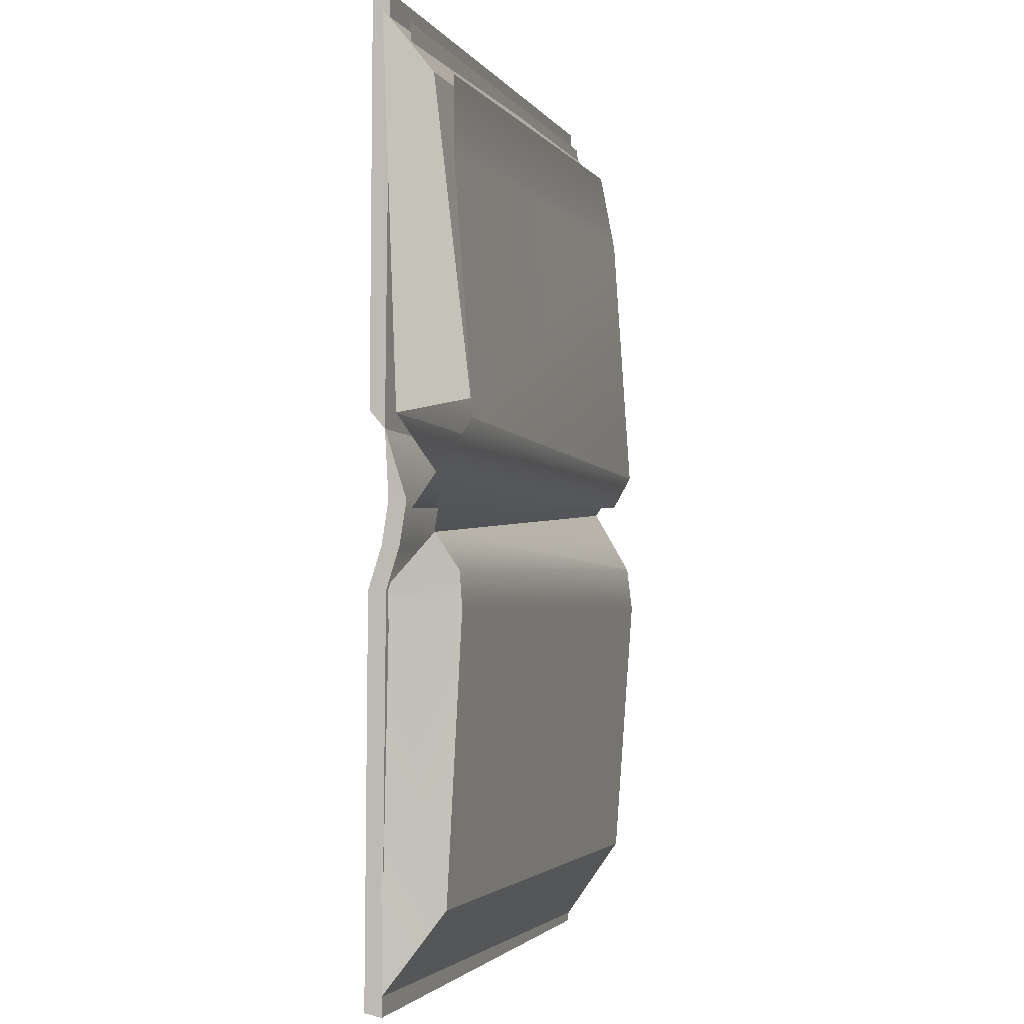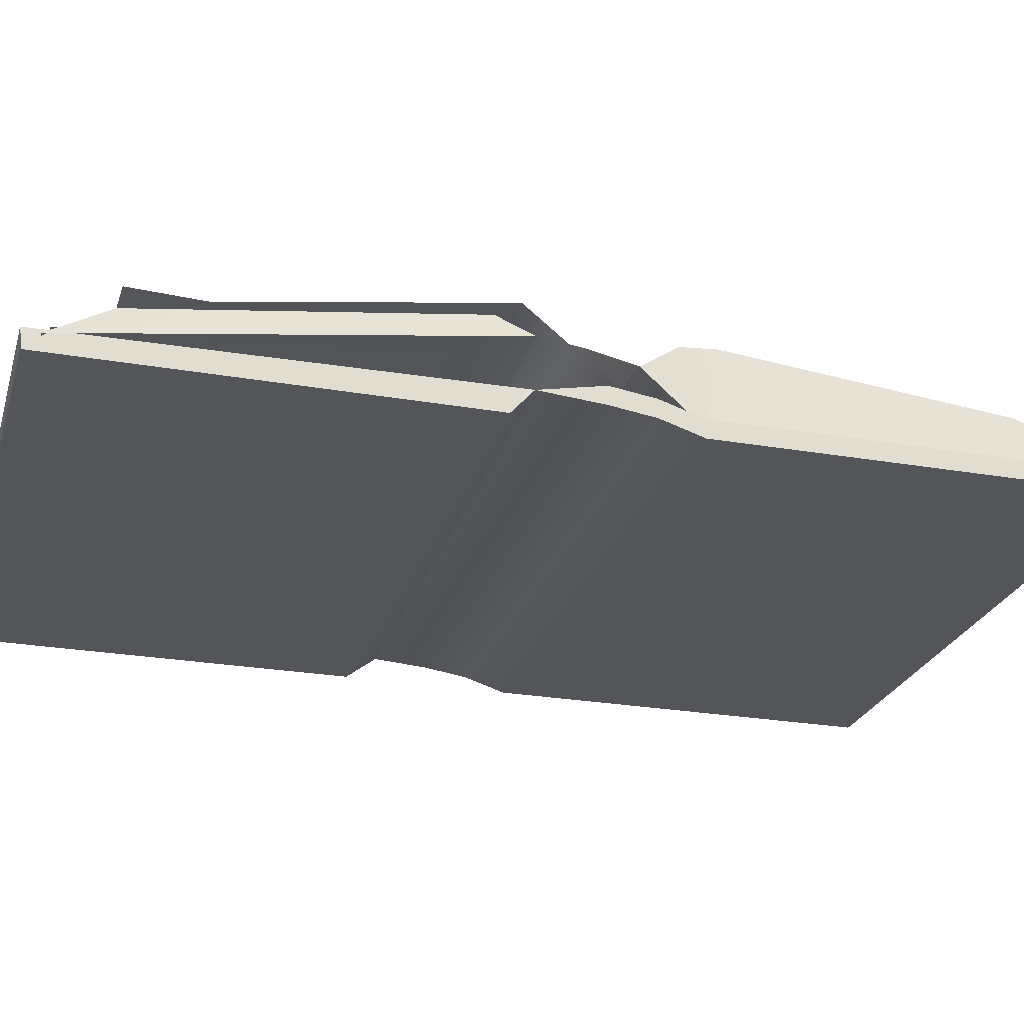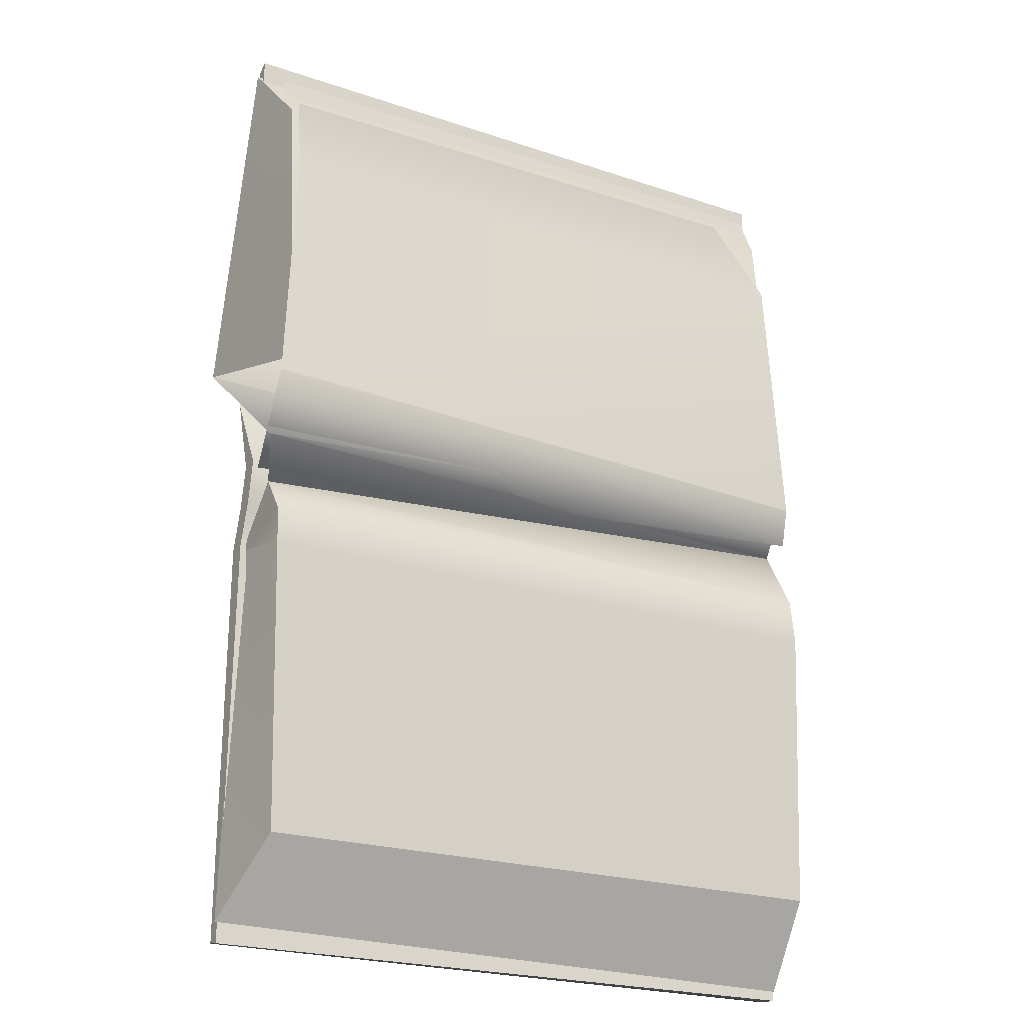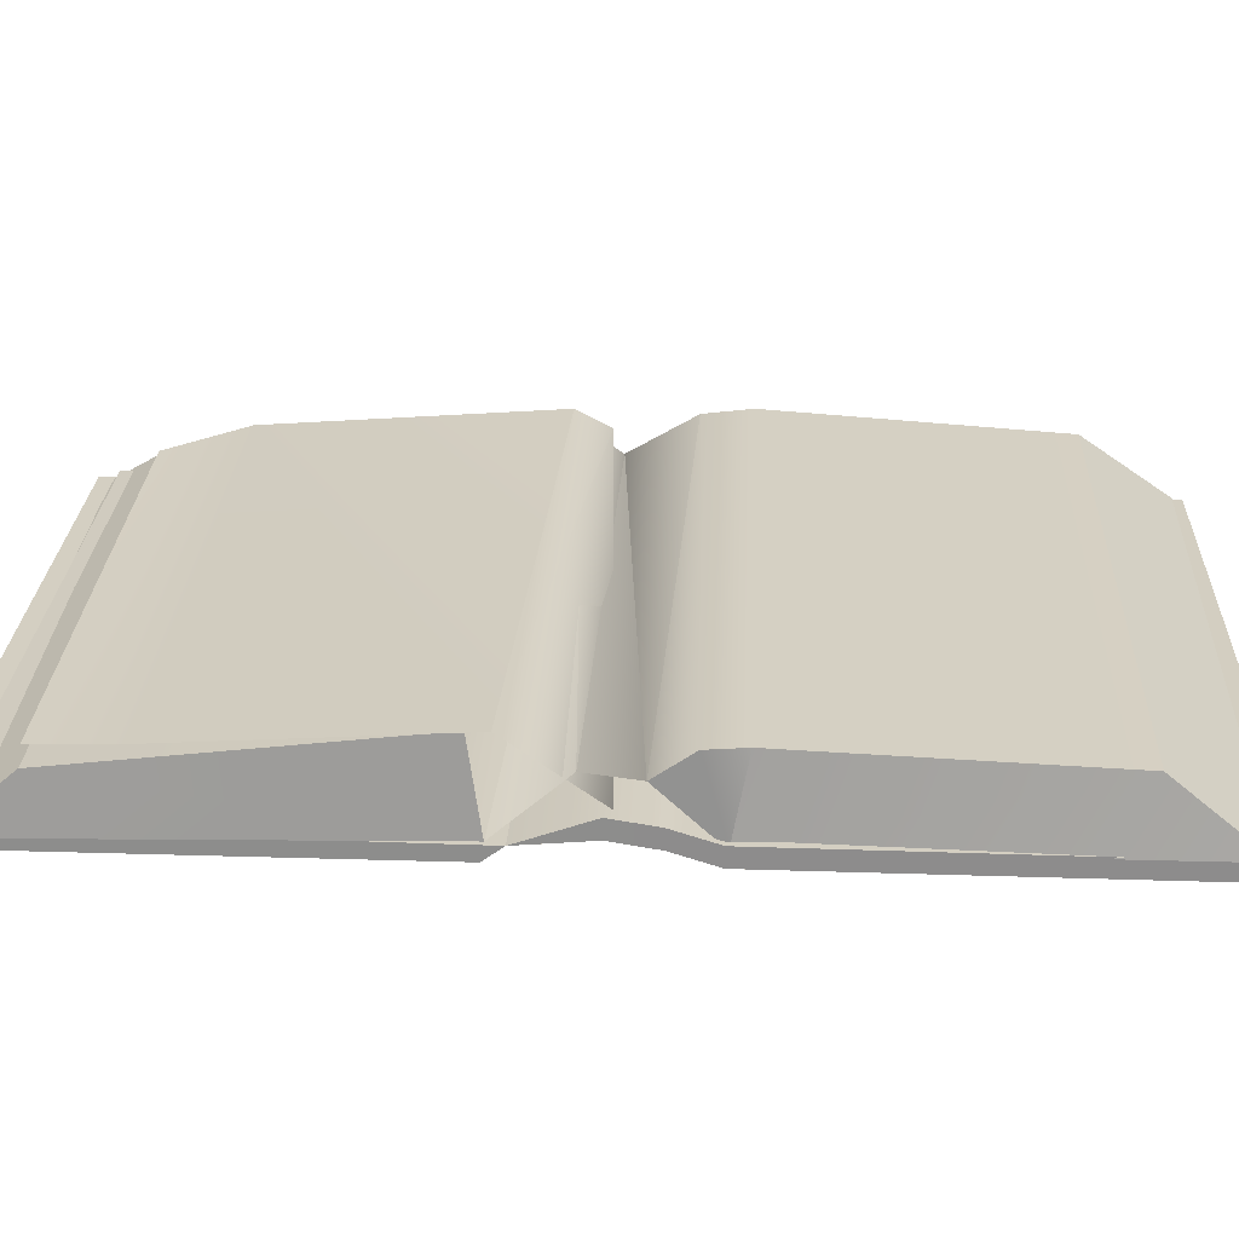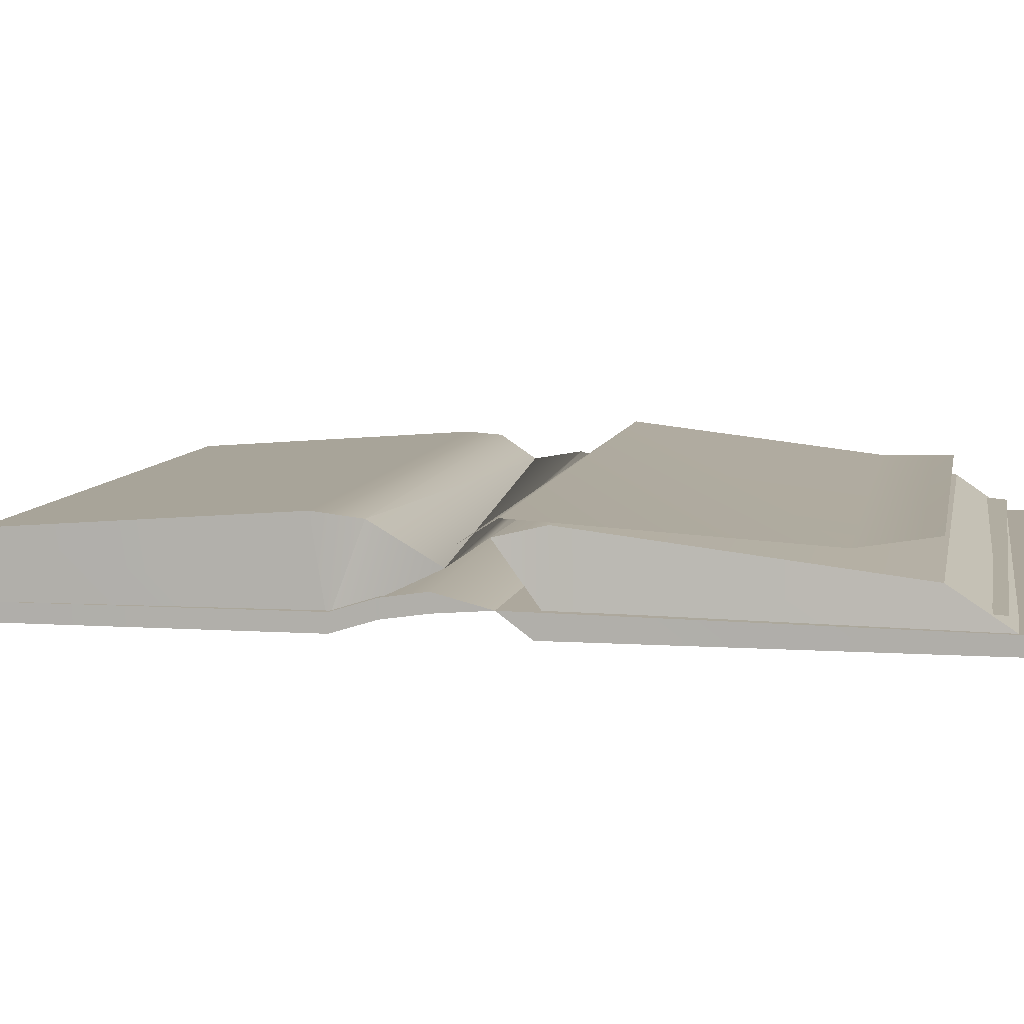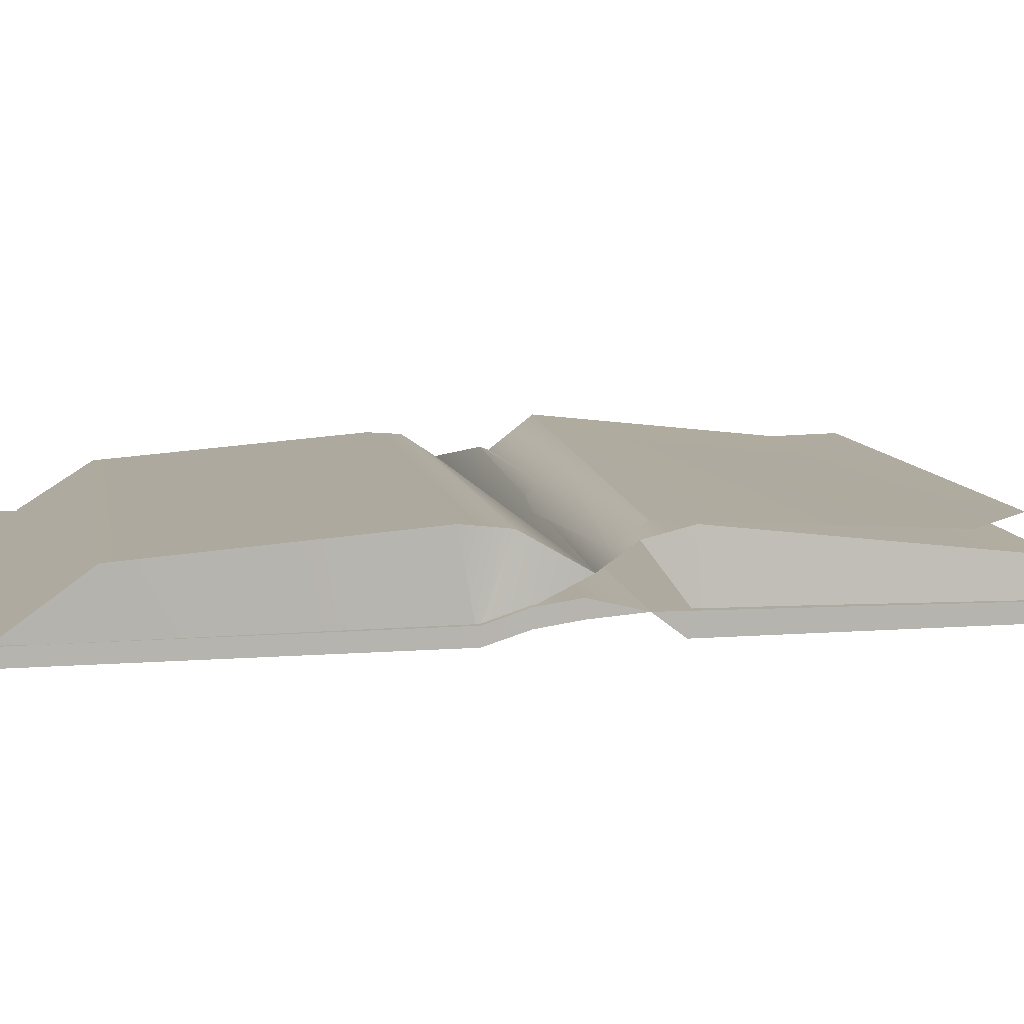
<metadata>
{"format":"obj","ext":"obj","renderer":"f3d","projection":"perspective","resolution":1024,"background":"white","views":[{"elev":-2.4,"azim":107.3,"up":"+Z"},{"elev":-24.2,"azim":74.2,"up":"+Y"},{"elev":-22.2,"azim":150.1,"up":"+Z"},{"elev":25.3,"azim":92.3,"up":"+Y"},{"elev":8.6,"azim":-79.1,"up":"+Y"},{"elev":9.4,"azim":-100.2,"up":"+Y"}]}
</metadata>
<code>
g SM_BookOpen_01_LOD1
v 0.1283 0.01327 0.1812
v -0.112 0.01177 0.1804
v 0.1258 0.02459 0.05034
v -0.1095 0.0197 0.04949
v 0.1258 0.02459 0.05034
v -0.112 0.01177 0.1804
v -0.1123 0.03748 0.02112
v 0.1354 0.0408 0.03006
v -0.1095 0.03079 0.1319
v -0.1159 0.02891 0.007747
v 0.1354 0.0408 0.03006
v -0.1123 0.03748 0.02112
v 0.1354 0.0408 0.03006
v -0.1159 0.02891 0.007747
v 0.1331 0.01621 -0.002743
v -0.08313 0.03136 0.16
v 0.1268 0.03038 0.1313
v 0.1285 0.03083 0.1598
v 0.1256 0.02745 -0.1516
v -0.113 0.0382 -0.04072
v -0.115 0.02969 -0.1523
v -0.113 0.0382 -0.04072
v 0.1256 0.02745 -0.1516
v 0.1316 0.03547 -0.04004
v -0.113 0.0382 -0.04072
v 0.1316 0.03547 -0.04004
v 0.1316 0.03443 -0.02585
v -0.113 0.0382 -0.04072
v 0.1316 0.03443 -0.02585
v -0.1127 0.03607 -0.02223
v 0.1256 0.02745 -0.1516
v -0.1171 0.005621 -0.1862
v 0.1375 0.00636 -0.1824
v -0.1171 0.005621 -0.1862
v 0.1256 0.02745 -0.1516
v -0.115 0.02969 -0.1523
v 0.1256 0.02745 -0.1516
v 0.1328 0.004158 -0.03417
v 0.1316 0.03547 -0.04004
v 0.1328 0.004158 -0.03417
v 0.1256 0.02745 -0.1516
v 0.1375 0.00636 -0.1824
v 0.1316 0.03443 -0.02585
v 0.1328 0.004158 -0.03417
v 0.132 0.0248 -0.01163
v 0.1316 0.03547 -0.04004
v 0.1328 0.004158 -0.03417
v 0.1316 0.03443 -0.02585
v -0.1127 0.03607 -0.02223
v 0.1316 0.03443 -0.02585
v 0.132 0.0248 -0.01163
v -0.1127 0.03607 -0.02223
v 0.132 0.0248 -0.01163
v -0.1127 0.02087 0.00377
v -0.1127 0.02087 0.00377
v -0.1139 0.002252 -0.0348
v -0.1127 0.03607 -0.02223
v -0.1127 0.03607 -0.02223
v -0.1139 0.002252 -0.0348
v -0.113 0.0382 -0.04072
v -0.1139 0.002252 -0.0348
v -0.1171 0.005621 -0.1862
v -0.115 0.02969 -0.1523
v -0.115 0.02969 -0.1523
v -0.113 0.0382 -0.04072
v -0.1139 0.002252 -0.0348
v 0.1335 0.02805 0.007429
v -0.1127 0.02087 0.00377
v 0.132 0.0248 -0.01163
v 0.1281 0.02292 0.1612
v -0.1123 0.03573 0.0373
v 0.1298 0.03807 0.0379
v -0.1123 0.03573 0.0373
v 0.1281 0.02292 0.1612
v -0.1122 0.02137 0.1606
v 0.1298 0.03807 0.0379
v -0.1122 0.03113 0.01843
v 0.1549 0.01805 0.0309
v -0.1122 0.03113 0.01843
v 0.1298 0.03807 0.0379
v -0.1123 0.03573 0.0373
v 0.1281 0.02292 0.1612
v -0.1168 0.005306 0.1864
v -0.1122 0.02137 0.1606
v -0.1168 0.005306 0.1864
v 0.1281 0.02292 0.1612
v 0.1375 0.005818 0.1843
v 0.1549 0.01805 0.0309
v 0.1281 0.02292 0.1612
v 0.1298 0.03807 0.0379
v 0.1281 0.02292 0.1612
v 0.1549 0.01805 0.0309
v 0.1375 0.005818 0.1843
v 0.1549 0.01805 0.0309
v -0.1122 0.03113 0.01843
v 0.1335 0.02805 0.007429
v 0.1335 0.02805 0.007429
v -0.1122 0.03113 0.01843
v -0.1127 0.02087 0.00377
v -0.114 0.004518 0.03825
v -0.1122 0.03113 0.01843
v -0.1123 0.03573 0.0373
v -0.1123 0.03573 0.0373
v -0.1122 0.02137 0.1606
v -0.114 0.004518 0.03825
v -0.114 0.004518 0.03825
v -0.1122 0.02137 0.1606
v -0.1168 0.005306 0.1864
v -0.1159 -0.001954 -0.1897
v 0.135 -0.000324 -0.03323
v 0.1356 -0.001118 -0.189
v 0.135 -0.000324 -0.03323
v -0.1159 -0.001954 -0.1897
v -0.1162 -0.001158 -0.0339
v 0.135 0.006804 -0.03325
v -0.117 0.005164 -0.19
v 0.1365 0.00611 -0.1901
v -0.117 0.005164 -0.19
v 0.135 0.006804 -0.03325
v -0.1162 0.00597 -0.03392
v 0.1349 0.004927 -0.01671
v 0.1346 0.007547 0.000311
v 0.1349 0.01205 -0.01673
v 0.1349 0.01205 -0.01673
v 0.1346 0.007547 0.000311
v 0.1346 0.01468 0.000294
v -0.1159 -0.001954 -0.1897
v 0.1365 0.00611 -0.1901
v -0.117 0.005164 -0.19
v 0.1365 0.00611 -0.1901
v -0.1159 -0.001954 -0.1897
v 0.1356 -0.001118 -0.189
v -0.118 0.007101 0.1893
v 0.1386 0.007549 0.02652
v 0.1355 0.008057 0.1908
v 0.1386 0.007549 0.02652
v -0.118 0.007101 0.1893
v -0.1172 0.008598 0.02098
v 0.1348 1.9e-05 0.03394
v -0.1169 -2e-05 0.189
v 0.1347 0.000816 0.1897
v -0.1169 -2e-05 0.189
v 0.1348 1.9e-05 0.03394
v -0.1163 -0.000815 0.03327
v 0.1346 0.007547 0.000311
v 0.1386 0.007549 0.02652
v 0.1346 0.01468 0.000294
v 0.1346 0.01468 0.000294
v -0.1172 0.008598 0.02098
v -0.1165 0.01384 -0.000377
v -0.1172 0.008598 0.02098
v 0.1346 0.01468 0.000294
v 0.1386 0.007549 0.02652
v -0.1172 0.008598 0.02098
v -0.1165 0.006713 -0.00036
v -0.1165 0.01384 -0.000377
v -0.1169 -2e-05 0.189
v 0.1355 0.008057 0.1908
v 0.1347 0.000816 0.1897
v 0.1355 0.008057 0.1908
v -0.1169 -2e-05 0.189
v -0.118 0.007101 0.1893
v 0.1349 0.01205 -0.01673
v -0.1162 0.00597 -0.03392
v 0.135 0.006804 -0.03325
v -0.1162 0.00597 -0.03392
v 0.1349 0.01205 -0.01673
v -0.1163 0.01122 -0.0174
v 0.1268 0.03038 0.1313
v -0.1095 0.03079 0.1319
v 0.1354 0.0408 0.03006
v -0.08313 0.03136 0.16
v -0.1162 0.00597 -0.03392
v -0.1163 0.004092 -0.01738
v -0.1162 -0.001158 -0.0339
v -0.1163 0.01122 -0.0174
v 0.135 -0.000324 -0.03323
v 0.1349 0.004927 -0.01671
v 0.135 0.006804 -0.03325
v 0.1349 0.01205 -0.01673
v -0.117 0.005164 -0.19
v -0.1162 -0.001158 -0.0339
v -0.1159 -0.001954 -0.1897
v -0.1162 0.00597 -0.03392
v 0.1356 -0.001118 -0.189
v 0.135 -0.000324 -0.03323
v 0.1365 0.00611 -0.1901
v 0.135 0.006804 -0.03325
v -0.1163 0.01122 -0.0174
v -0.1165 0.006713 -0.00036
v -0.1163 0.004092 -0.01738
v -0.1165 0.01384 -0.000377
v -0.1163 -0.000815 0.03327
v -0.118 0.007101 0.1893
v -0.1169 -2e-05 0.189
v -0.1172 0.008598 0.02098
v 0.1348 1.9e-05 0.03394
v 0.1355 0.008057 0.1908
v 0.1386 0.007549 0.02652
v 0.1347 0.000816 0.1897
v -0.1162 -0.001158 -0.0339
v 0.1349 0.004927 -0.01671
v 0.135 -0.000324 -0.03323
v -0.1163 0.004092 -0.01738
v -0.1163 0.004092 -0.01738
v 0.1346 0.007547 0.000311
v 0.1349 0.004927 -0.01671
v -0.1165 0.006713 -0.00036
v 0.1346 0.01468 0.000294
v -0.1163 0.01122 -0.0174
v 0.1349 0.01205 -0.01673
v -0.1165 0.01384 -0.000377
v 0.1386 0.007549 0.02652
v -0.1163 -0.000815 0.03327
v 0.1348 1.9e-05 0.03394
v -0.1172 0.008598 0.02098
v 0.1346 0.007547 0.000311
v -0.1172 0.008598 0.02098
v 0.1386 0.007549 0.02652
v -0.1165 0.006713 -0.00036
f 3 2 1
f 6 5 4
f 9 8 7
f 12 11 10
f 15 14 13
f 18 17 16
f 21 20 19
f 24 23 22
f 27 26 25
f 30 29 28
f 33 32 31
f 36 35 34
f 39 38 37
f 42 41 40
f 45 44 43
f 48 47 46
f 51 50 49
f 54 53 52
f 57 56 55
f 60 59 58
f 63 62 61
f 66 65 64
f 69 68 67
f 72 71 70
f 75 74 73
f 78 77 76
f 81 80 79
f 84 83 82
f 87 86 85
f 90 89 88
f 93 92 91
f 96 95 94
f 99 98 97
f 102 101 100
f 105 104 103
f 108 107 106
f 111 110 109
f 114 113 112
f 117 116 115
f 120 119 118
f 123 122 121
f 126 125 124
f 129 128 127
f 132 131 130
f 135 134 133
f 138 137 136
f 141 140 139
f 144 143 142
f 147 146 145
f 150 149 148
f 153 152 151
f 156 155 154
f 159 158 157
f 162 161 160
f 165 164 163
f 168 167 166
f 171 170 169
f 170 172 169
f 175 174 173
f 176 173 174
f 179 178 177
f 180 178 179
f 183 182 181
f 184 181 182
f 187 186 185
f 188 186 187
f 191 190 189
f 192 189 190
f 195 194 193
f 196 193 194
f 199 198 197
f 200 197 198
f 203 202 201
f 204 201 202
f 207 206 205
f 208 205 206
f 211 210 209
f 212 209 210
f 215 214 213
f 216 213 214
f 219 218 217
f 220 217 218

</code>
